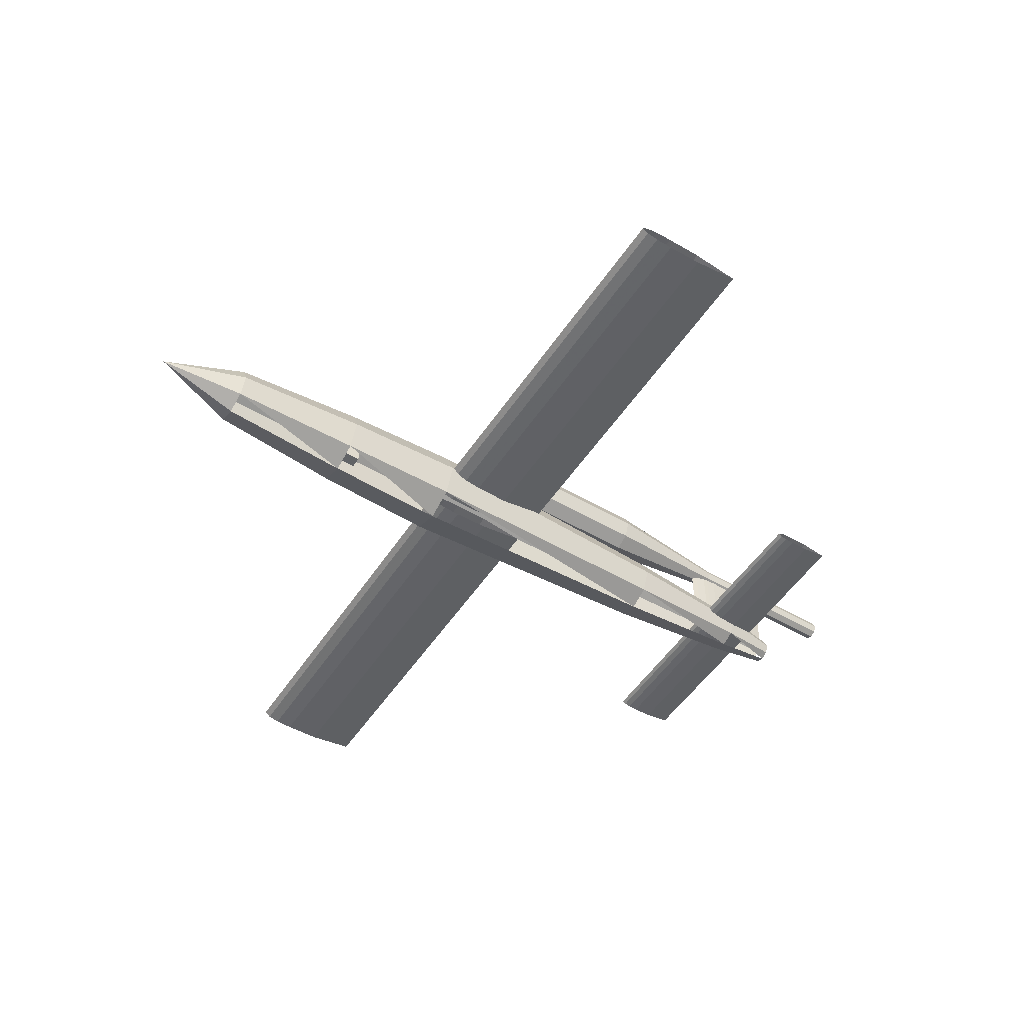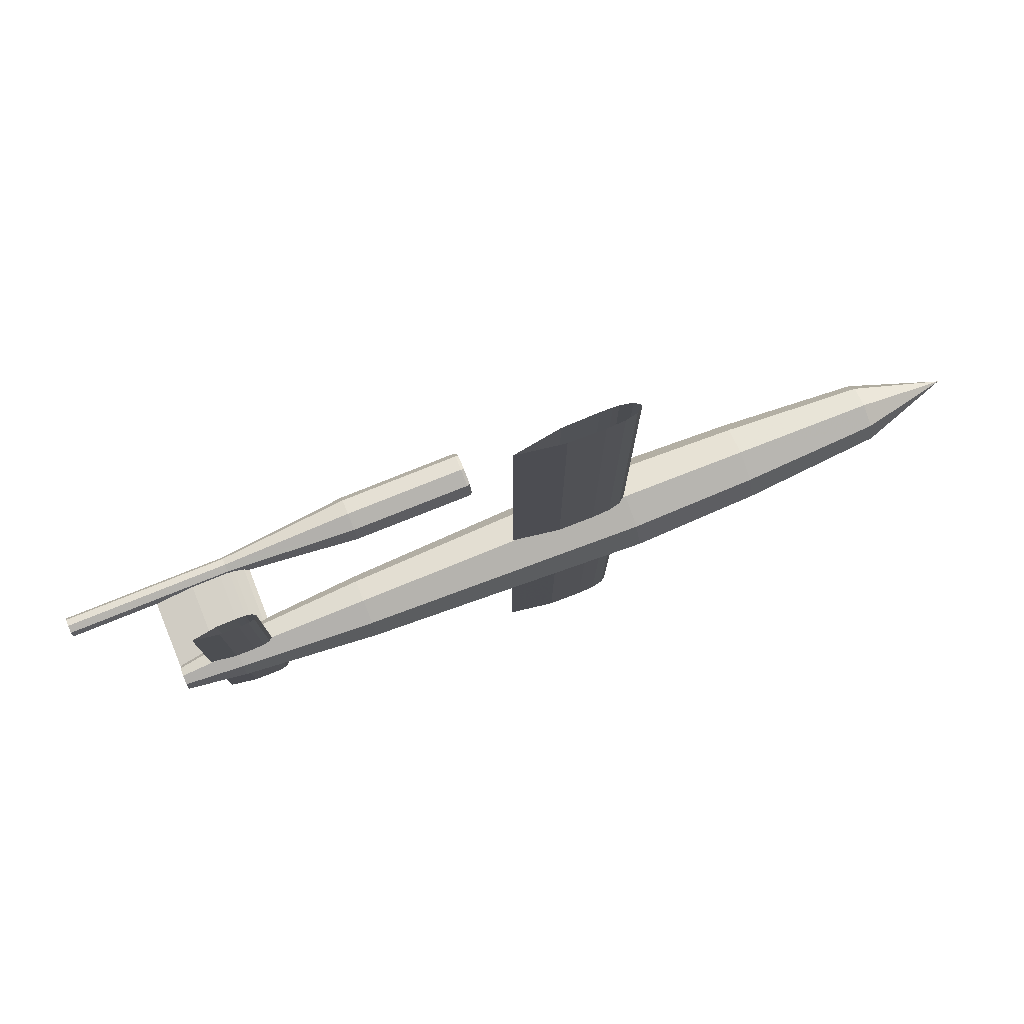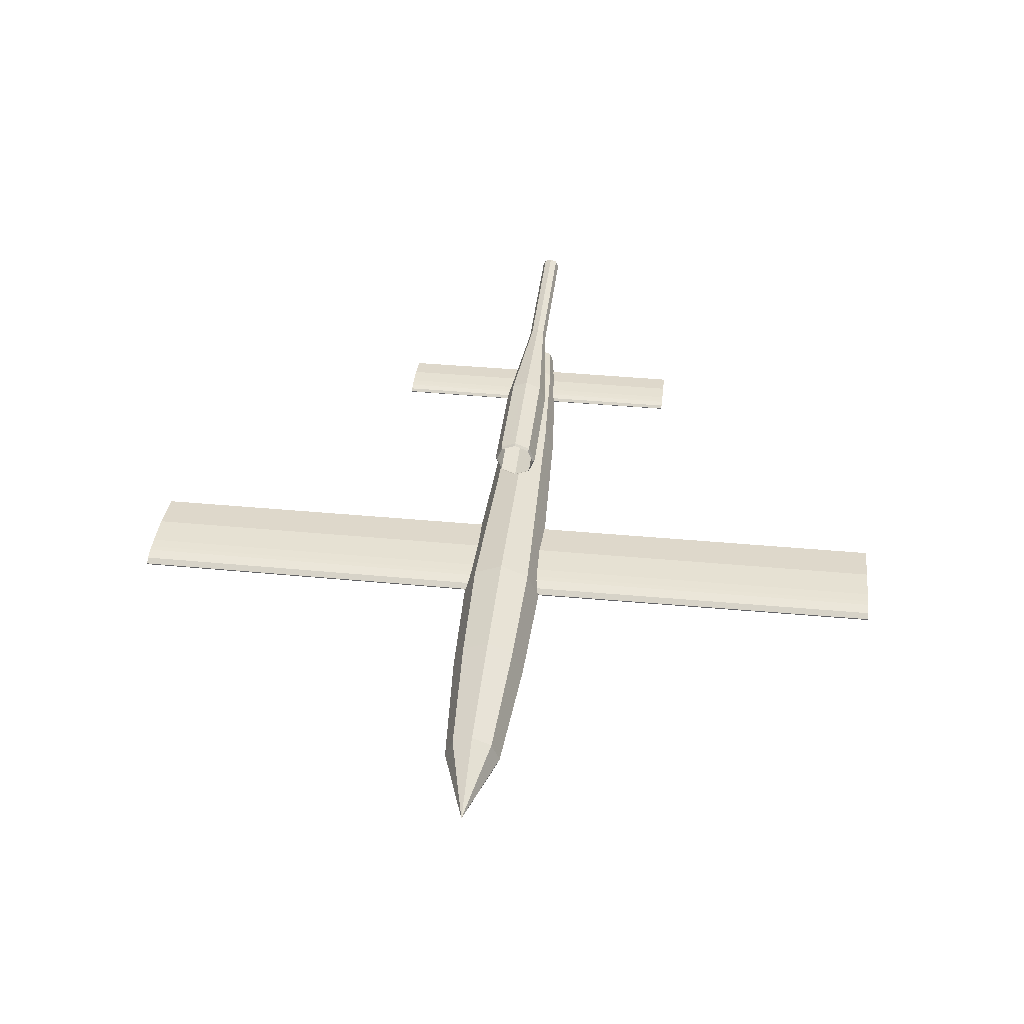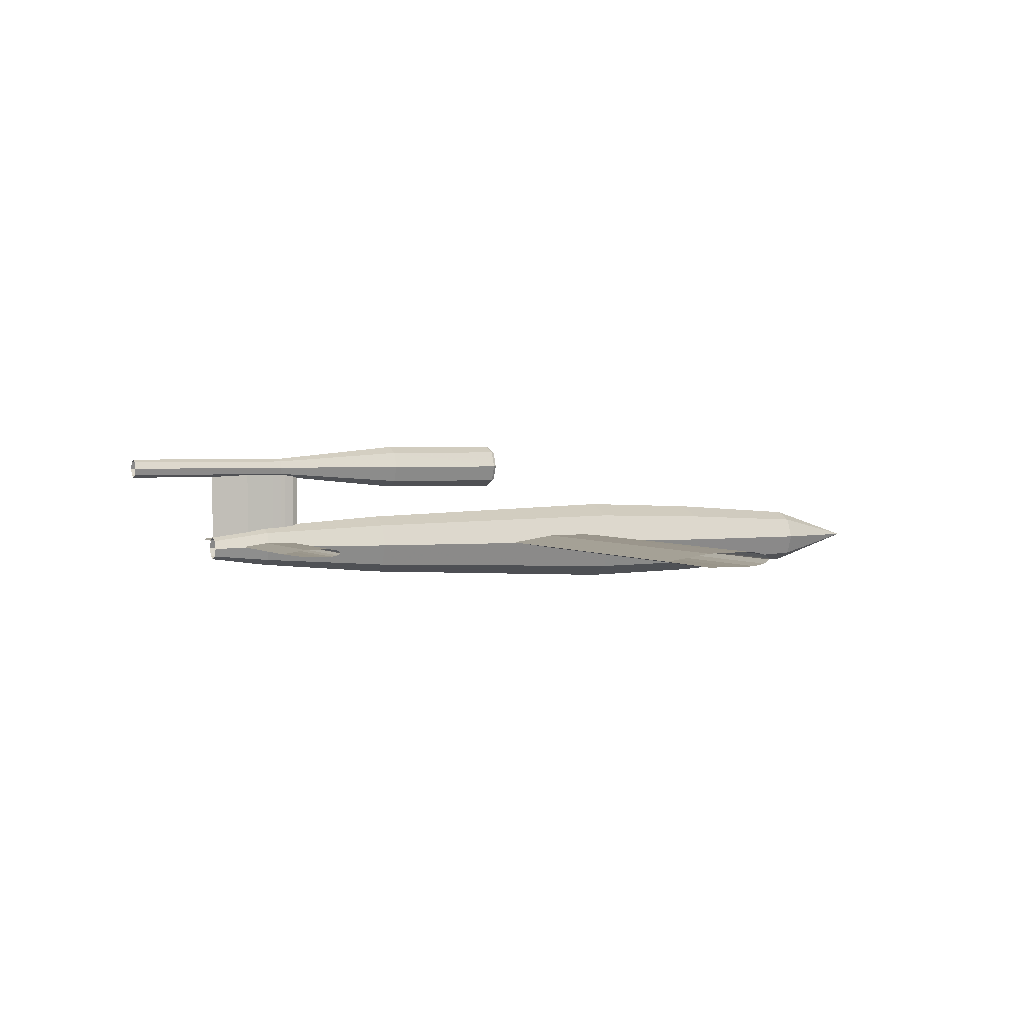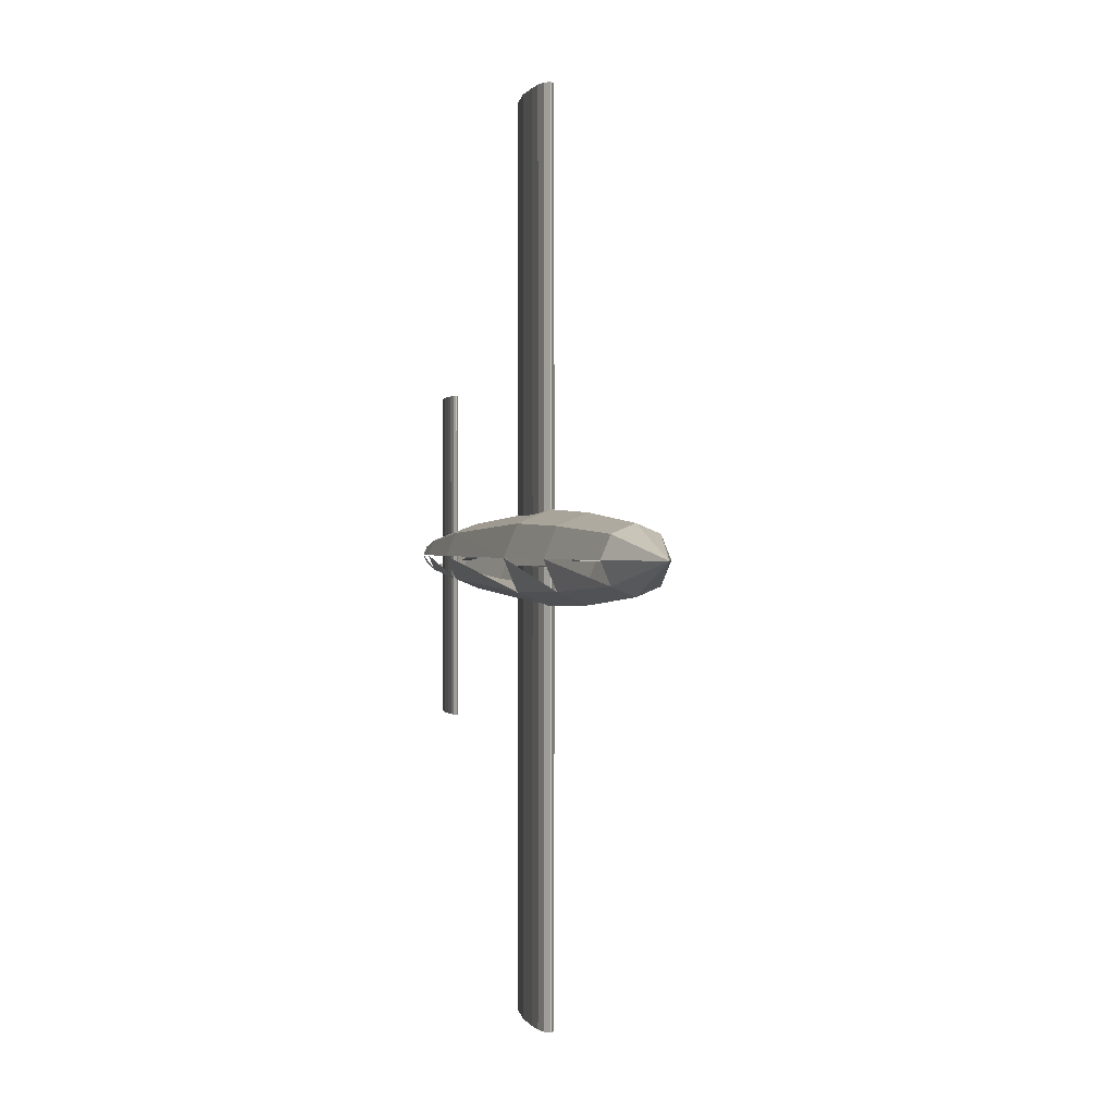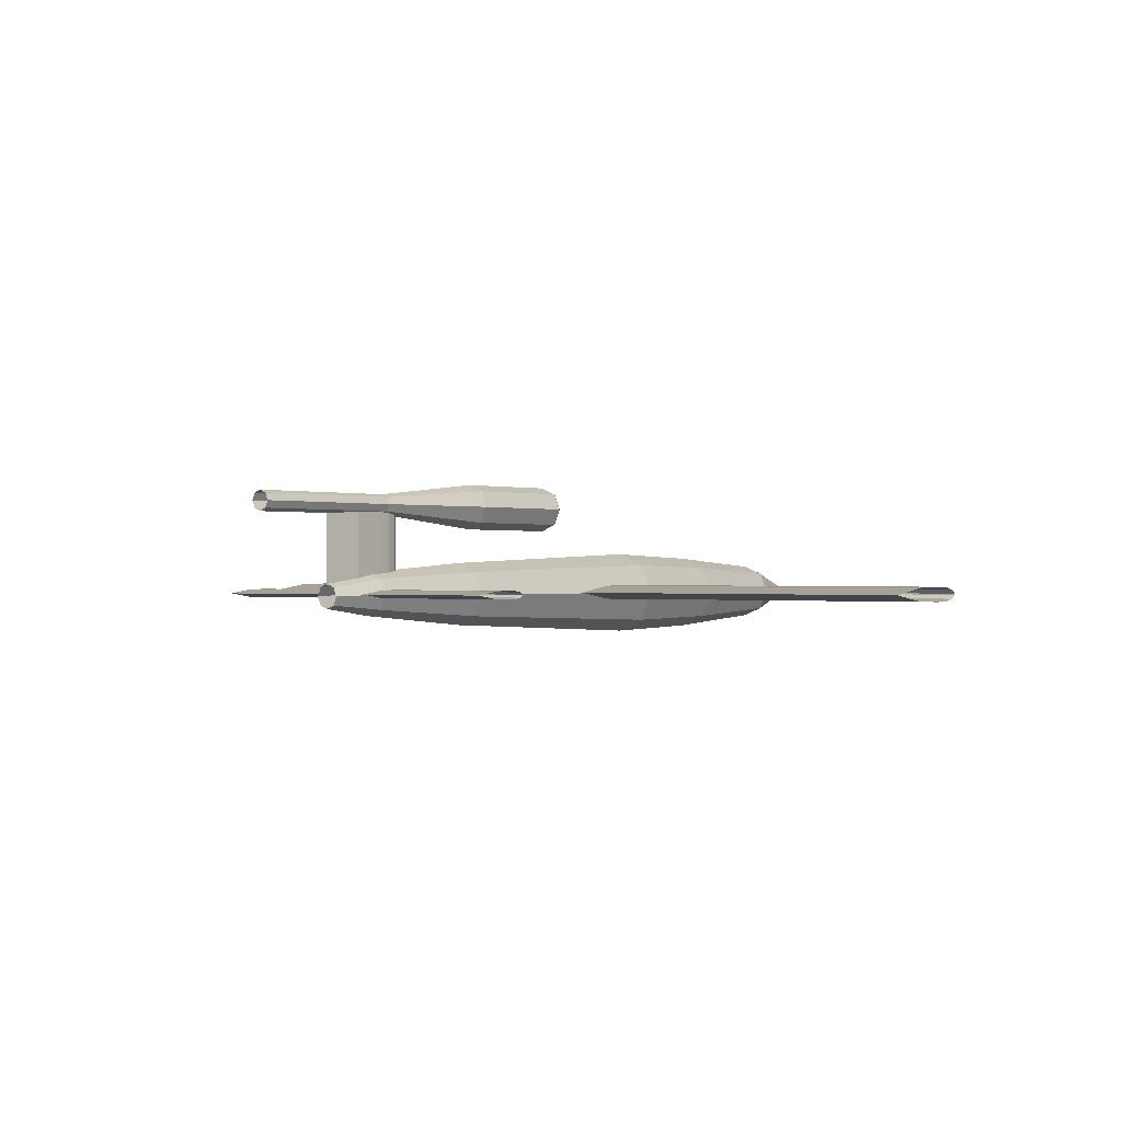
<metadata>
{"format":"obj","ext":"obj","renderer":"f3d","projection":"perspective","resolution":1024,"background":"white","views":[{"elev":-50.8,"azim":-32.3,"up":"+Z"},{"elev":78.7,"azim":158.2,"up":"+Y"},{"elev":39.8,"azim":-83.4,"up":"+Z"},{"elev":2.3,"azim":156.6,"up":"+Z"},{"elev":0.4,"azim":-105.2,"up":"+Y"},{"elev":-0.2,"azim":127.8,"up":"+Z"}]}
</metadata>
<code>
v 0.5135 0.4739 0.071
v 0.4641 0.4739 0.06359
v 0.4271 0.4739 0.06297
v 0.4178 0.4739 0.06328
v 0.4085 0.4739 0.06359
v 0.4024 0.4739 0.06483
v 0.3962 0.4739 0.06606
v 0.39 0.4739 0.07038
v 0.39 0.4739 0.07162
v 0.3962 0.4739 0.07594
v 0.4024 0.4739 0.07718
v 0.4085 0.4739 0.07841
v 0.4147 0.4739 0.07872
v 0.4271 0.4739 0.07903
v 0.4641 0.4739 0.07841
v 0.5138 0.9064 0.071
v 0.4649 0.9064 0.06367
v 0.4282 0.9064 0.06306
v 0.4191 0.9064 0.06336
v 0.4099 0.9064 0.06367
v 0.4038 0.9064 0.06489
v 0.3977 0.9064 0.06611
v 0.3916 0.9064 0.07039
v 0.3916 0.9064 0.07161
v 0.3977 0.9064 0.07589
v 0.4038 0.9064 0.07711
v 0.4099 0.9064 0.07833
v 0.416 0.9064 0.07864
v 0.4282 0.9064 0.07894
v 0.4649 0.9064 0.07833
v 0.5135 0.4576 0.071
v 0.4641 0.4576 0.06359
v 0.4271 0.4576 0.06297
v 0.4178 0.4576 0.06328
v 0.4085 0.4576 0.06359
v 0.4024 0.4576 0.06483
v 0.3962 0.4576 0.06606
v 0.39 0.4576 0.07038
v 0.39 0.4576 0.07162
v 0.3962 0.4576 0.07594
v 0.4024 0.4576 0.07718
v 0.4085 0.4576 0.07841
v 0.4147 0.4576 0.07872
v 0.4271 0.4576 0.07903
v 0.4641 0.4576 0.07841
v 0.5138 0.025 0.071
v 0.4649 0.025 0.06367
v 0.4282 0.025 0.06306
v 0.4191 0.025 0.06336
v 0.4099 0.025 0.06367
v 0.4038 0.025 0.06489
v 0.3977 0.025 0.06611
v 0.3916 0.025 0.07039
v 0.3916 0.025 0.07161
v 0.3977 0.025 0.07589
v 0.4038 0.025 0.07711
v 0.4099 0.025 0.07833
v 0.416 0.025 0.07864
v 0.4282 0.025 0.07894
v 0.4649 0.025 0.07833
v 0.8495 0.4657 0.07181
v 0.8224 0.4657 0.06774
v 0.802 0.4657 0.06739
v 0.7969 0.4657 0.06757
v 0.7918 0.4657 0.06774
v 0.7884 0.4657 0.06841
v 0.785 0.4657 0.06909
v 0.7816 0.4657 0.07147
v 0.7816 0.4657 0.07215
v 0.785 0.4657 0.07453
v 0.7884 0.4657 0.0752
v 0.7918 0.4657 0.07588
v 0.7952 0.4657 0.07605
v 0.802 0.4657 0.07622
v 0.8224 0.4657 0.07588
v 0.849 0.6365 0.07181
v 0.8222 0.6365 0.06779
v 0.8022 0.6365 0.06746
v 0.7971 0.6365 0.06763
v 0.7921 0.6365 0.06779
v 0.7888 0.6365 0.06846
v 0.7854 0.6365 0.06913
v 0.7821 0.6365 0.07147
v 0.7821 0.6365 0.07214
v 0.7854 0.6365 0.07448
v 0.7888 0.6365 0.07515
v 0.7921 0.6365 0.07582
v 0.7955 0.6365 0.07599
v 0.8022 0.6365 0.07616
v 0.8222 0.6365 0.07582
v 0.849 0.295 0.07181
v 0.8222 0.295 0.06779
v 0.8022 0.295 0.06746
v 0.7971 0.295 0.06763
v 0.7921 0.295 0.06779
v 0.7888 0.295 0.06846
v 0.7854 0.295 0.06913
v 0.7821 0.295 0.07147
v 0.7821 0.295 0.07214
v 0.7854 0.295 0.07448
v 0.7888 0.295 0.07515
v 0.7921 0.295 0.07582
v 0.7955 0.295 0.07599
v 0.8022 0.295 0.07616
v 0.8222 0.295 0.07582
v 0.025 0.4657 0.06975
v 0.1159 0.4963 0.06971
v 0.1159 0.4874 0.09135
v 0.1159 0.4657 0.1003
v 0.1159 0.4441 0.09135
v 0.1159 0.4351 0.06971
v 0.1159 0.4441 0.04807
v 0.1159 0.4657 0.0391
v 0.1159 0.4874 0.04807
v 0.2579 0.5065 0.06936
v 0.2579 0.4945 0.09817
v 0.2579 0.4657 0.1101
v 0.2579 0.4369 0.09817
v 0.2579 0.425 0.06936
v 0.2579 0.4369 0.04056
v 0.2579 0.4657 0.02863
v 0.2579 0.4945 0.04056
v 0.3877 0.5106 0.06993
v 0.3877 0.4975 0.1017
v 0.3877 0.4657 0.1149
v 0.3877 0.434 0.1017
v 0.3877 0.4208 0.06993
v 0.3877 0.434 0.03816
v 0.3877 0.4657 0.025
v 0.3877 0.4975 0.03816
v 0.6798 0.499 0.07069
v 0.6798 0.4893 0.09422
v 0.6798 0.4657 0.104
v 0.6798 0.4422 0.09422
v 0.6798 0.4324 0.07069
v 0.6798 0.4422 0.04716
v 0.6798 0.4657 0.03742
v 0.6798 0.4893 0.04716
v 0.8201 0.4882 0.07168
v 0.8201 0.4816 0.08754
v 0.8201 0.4657 0.09411
v 0.8201 0.4499 0.08754
v 0.8201 0.4433 0.07168
v 0.8201 0.4499 0.05582
v 0.8201 0.4657 0.04925
v 0.8201 0.4816 0.05582
v 0.8817 0.4784 0.07005
v 0.8817 0.4747 0.07904
v 0.8817 0.4657 0.08277
v 0.8817 0.4567 0.07904
v 0.8817 0.453 0.07005
v 0.8817 0.4567 0.06105
v 0.8817 0.4657 0.05733
v 0.8817 0.4747 0.06105
v 0.5314 0.4882 0.164
v 0.5314 0.4816 0.1799
v 0.5314 0.4657 0.1865
v 0.5314 0.4498 0.1799
v 0.5314 0.4433 0.164
v 0.5314 0.4498 0.1481
v 0.5314 0.4657 0.1416
v 0.5314 0.4816 0.1481
v 0.5345 0.4899 0.164
v 0.5345 0.4828 0.1811
v 0.5345 0.4657 0.1882
v 0.5345 0.4486 0.1811
v 0.5345 0.4415 0.164
v 0.5345 0.4486 0.1469
v 0.5345 0.4657 0.1398
v 0.5345 0.4828 0.1469
v 0.6618 0.4897 0.1641
v 0.6618 0.4827 0.181
v 0.6618 0.4657 0.188
v 0.6618 0.4487 0.181
v 0.6618 0.4417 0.1641
v 0.6618 0.4487 0.1472
v 0.6618 0.4657 0.1401
v 0.6618 0.4827 0.1472
v 0.8008 0.4761 0.1641
v 0.8008 0.473 0.1714
v 0.8008 0.4657 0.1745
v 0.8008 0.4584 0.1714
v 0.8008 0.4554 0.1641
v 0.8008 0.4584 0.1567
v 0.8008 0.4657 0.1537
v 0.8008 0.473 0.1567
v 0.975 0.4761 0.164
v 0.975 0.473 0.1714
v 0.975 0.4657 0.1744
v 0.975 0.4584 0.1714
v 0.975 0.4554 0.164
v 0.975 0.4584 0.1567
v 0.975 0.4657 0.1536
v 0.975 0.473 0.1567
v 0.7796 0.4657 0.08187
v 0.7847 0.4689 0.08187
v 0.7898 0.4697 0.08187
v 0.7949 0.4704 0.08187
v 0.8 0.4706 0.08187
v 0.8102 0.4708 0.08187
v 0.8409 0.4704 0.08187
v 0.8818 0.4657 0.08187
v 0.8409 0.461 0.08187
v 0.8102 0.4606 0.08187
v 0.8 0.4608 0.08187
v 0.7949 0.461 0.08187
v 0.7898 0.4618 0.08187
v 0.7847 0.4626 0.08187
v 0.779 0.4657 0.1566
v 0.7893 0.4697 0.1566
v 0.7945 0.4705 0.1566
v 0.8099 0.4709 0.1566
v 0.8407 0.4705 0.1566
v 0.8819 0.4657 0.1566
v 0.8407 0.461 0.1566
v 0.8099 0.4606 0.1566
v 0.7945 0.461 0.1566
v 0.7893 0.4618 0.1566
v 0.7842 0.4689 0.1566
v 0.7996 0.4707 0.1566
v 0.7996 0.4608 0.1566
v 0.7842 0.4626 0.1566
v 0.2579 0.4637 0.06121
v 0.2823 0.4637 0.06121
v 0.2823 0.4759 0.06121
v 0.2579 0.4759 0.06121
v 0.2579 0.4637 0.08158
v 0.2823 0.4637 0.08158
v 0.2823 0.4759 0.08158
v 0.2579 0.4759 0.08158
f 1 17 16
f 2 18 17
f 3 19 18
f 4 20 19
f 5 21 20
f 6 22 21
f 7 23 22
f 8 24 23
f 9 25 24
f 10 26 25
f 11 27 26
f 12 28 27
f 13 29 28
f 14 30 29
f 15 16 30
f 1 2 17
f 2 3 18
f 3 4 19
f 4 5 20
f 5 6 21
f 6 7 22
f 7 8 23
f 8 9 24
f 9 10 25
f 10 11 26
f 11 12 27
f 12 13 28
f 13 14 29
f 14 15 30
f 15 1 16
f 31 46 47
f 32 47 48
f 33 48 49
f 34 49 50
f 35 50 51
f 36 51 52
f 37 52 53
f 38 53 54
f 39 54 55
f 40 55 56
f 41 56 57
f 42 57 58
f 43 58 59
f 44 59 60
f 45 60 46
f 31 47 32
f 32 48 33
f 33 49 34
f 34 50 35
f 35 51 36
f 36 52 37
f 37 53 38
f 38 54 39
f 39 55 40
f 40 56 41
f 41 57 42
f 42 58 43
f 43 59 44
f 44 60 45
f 45 46 31
f 61 77 76
f 62 78 77
f 63 79 78
f 64 80 79
f 65 81 80
f 66 82 81
f 67 83 82
f 68 84 83
f 69 85 84
f 70 86 85
f 71 87 86
f 72 88 87
f 73 89 88
f 74 90 89
f 75 76 90
f 61 62 77
f 62 63 78
f 63 64 79
f 64 65 80
f 65 66 81
f 66 67 82
f 67 68 83
f 68 69 84
f 69 70 85
f 70 71 86
f 71 72 87
f 72 73 88
f 73 74 89
f 74 75 90
f 75 61 76
f 61 91 92
f 62 92 93
f 63 93 94
f 64 94 95
f 65 95 96
f 66 96 97
f 67 97 98
f 68 98 99
f 69 99 100
f 70 100 101
f 71 101 102
f 72 102 103
f 73 103 104
f 74 104 105
f 75 105 91
f 61 92 62
f 62 93 63
f 63 94 64
f 64 95 65
f 65 96 66
f 66 97 67
f 67 98 68
f 68 99 69
f 69 100 70
f 70 101 71
f 71 102 72
f 72 103 73
f 73 104 74
f 74 105 75
f 75 91 61
f 106 108 107
f 106 109 108
f 106 110 109
f 106 111 110
f 106 112 111
f 106 113 112
f 106 114 113
f 106 107 114
f 107 116 115
f 108 117 116
f 109 118 117
f 110 119 118
f 111 120 119
f 112 121 120
f 113 122 121
f 114 115 122
f 115 124 123
f 116 125 124
f 117 126 125
f 118 127 126
f 119 128 127
f 120 129 128
f 121 130 129
f 122 123 130
f 123 132 131
f 124 133 132
f 125 134 133
f 126 135 134
f 127 136 135
f 128 137 136
f 129 138 137
f 130 131 138
f 131 140 139
f 132 141 140
f 133 142 141
f 134 143 142
f 135 144 143
f 136 145 144
f 137 146 145
f 138 139 146
f 139 148 147
f 140 149 148
f 141 150 149
f 142 151 150
f 143 152 151
f 144 153 152
f 145 154 153
f 146 147 154
f 107 108 116
f 108 109 117
f 109 110 118
f 110 111 119
f 111 112 120
f 113 114 122
f 114 107 115
f 115 116 124
f 116 117 125
f 117 118 126
f 118 119 127
f 119 120 128
f 121 122 130
f 122 115 123
f 123 124 132
f 124 125 133
f 125 126 134
f 126 127 135
f 127 128 136
f 129 130 138
f 130 123 131
f 131 132 140
f 132 133 141
f 133 134 142
f 134 135 143
f 135 136 144
f 137 138 146
f 138 131 139
f 139 140 148
f 140 141 149
f 141 142 150
f 142 143 151
f 143 144 152
f 145 146 154
f 146 139 147
f 155 164 163
f 156 165 164
f 157 166 165
f 158 167 166
f 159 168 167
f 160 169 168
f 161 170 169
f 162 163 170
f 163 172 171
f 164 173 172
f 165 174 173
f 166 175 174
f 167 176 175
f 168 177 176
f 169 178 177
f 170 171 178
f 171 180 179
f 172 181 180
f 173 182 181
f 174 183 182
f 175 184 183
f 176 185 184
f 177 186 185
f 178 179 186
f 179 188 187
f 180 189 188
f 181 190 189
f 182 191 190
f 183 192 191
f 184 193 192
f 185 194 193
f 186 187 194
f 155 156 164
f 156 157 165
f 157 158 166
f 158 159 167
f 159 160 168
f 160 161 169
f 161 162 170
f 162 155 163
f 163 164 172
f 164 165 173
f 165 166 174
f 166 167 175
f 167 168 176
f 168 169 177
f 169 170 178
f 170 163 171
f 171 172 180
f 172 173 181
f 173 174 182
f 174 175 183
f 175 176 184
f 176 177 185
f 177 178 186
f 178 171 179
f 179 180 188
f 180 181 189
f 181 182 190
f 182 183 191
f 183 184 192
f 184 185 193
f 185 186 194
f 186 179 187
f 196 219 210
f 197 210 211
f 205 221 217
f 207 218 222
f 208 222 209
f 195 219 196
f 198 220 199
f 208 209 195
f 195 209 219
f 198 211 220
f 199 220 212
f 200 212 213
f 201 213 214
f 202 214 215
f 203 215 216
f 204 216 221
f 206 217 218
f 196 210 197
f 197 211 198
f 199 212 200
f 200 213 201
f 201 214 202
f 202 215 203
f 203 216 204
f 204 221 205
f 205 217 206
f 206 218 207
f 207 222 208
f 223 226 224
f 224 226 225
f 223 228 227
f 223 224 228
f 223 227 226
f 226 227 230
f 226 230 229
f 226 229 225
f 224 229 228
f 224 225 229
f 228 230 227
f 228 229 230

</code>
